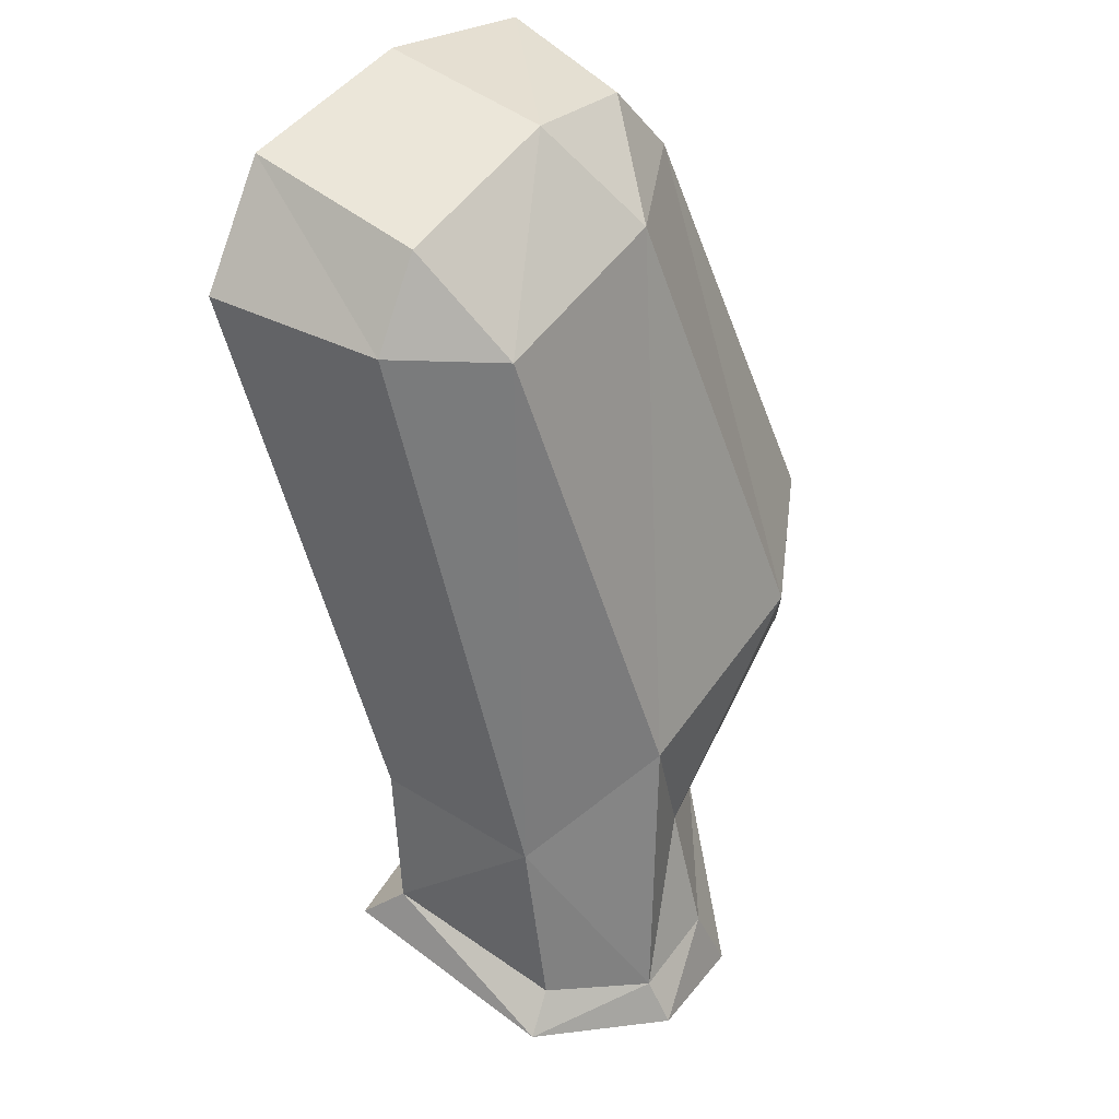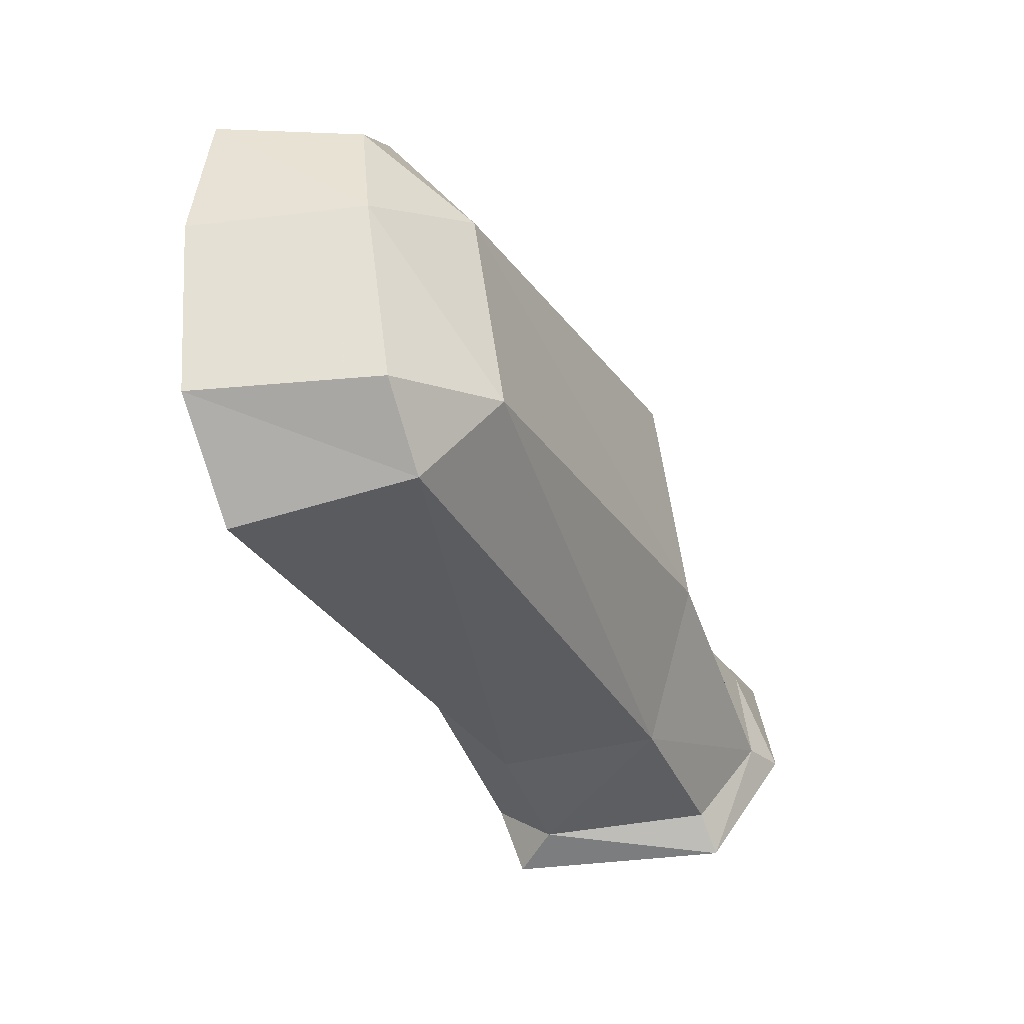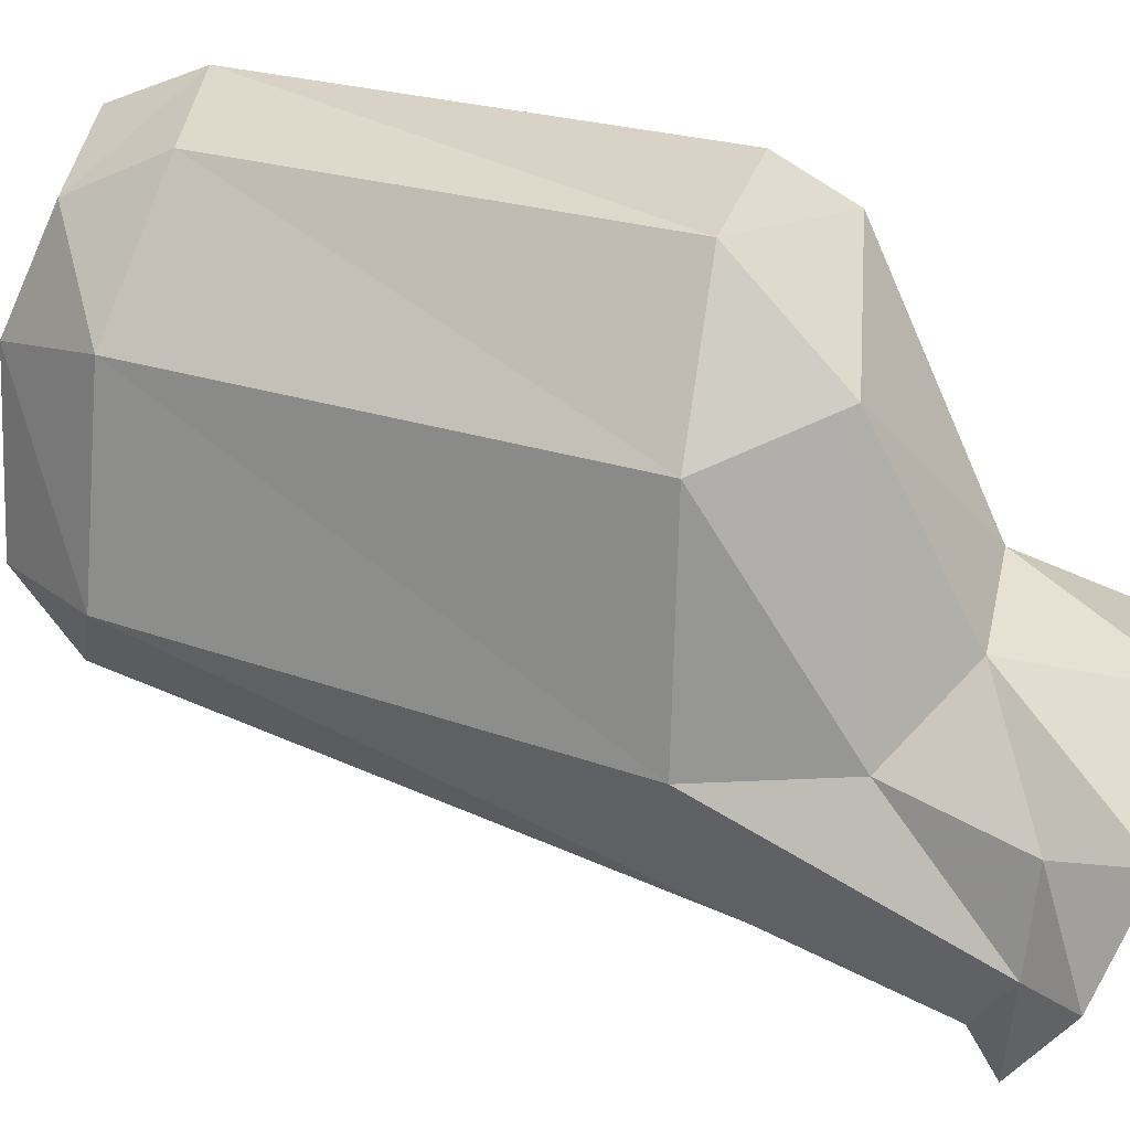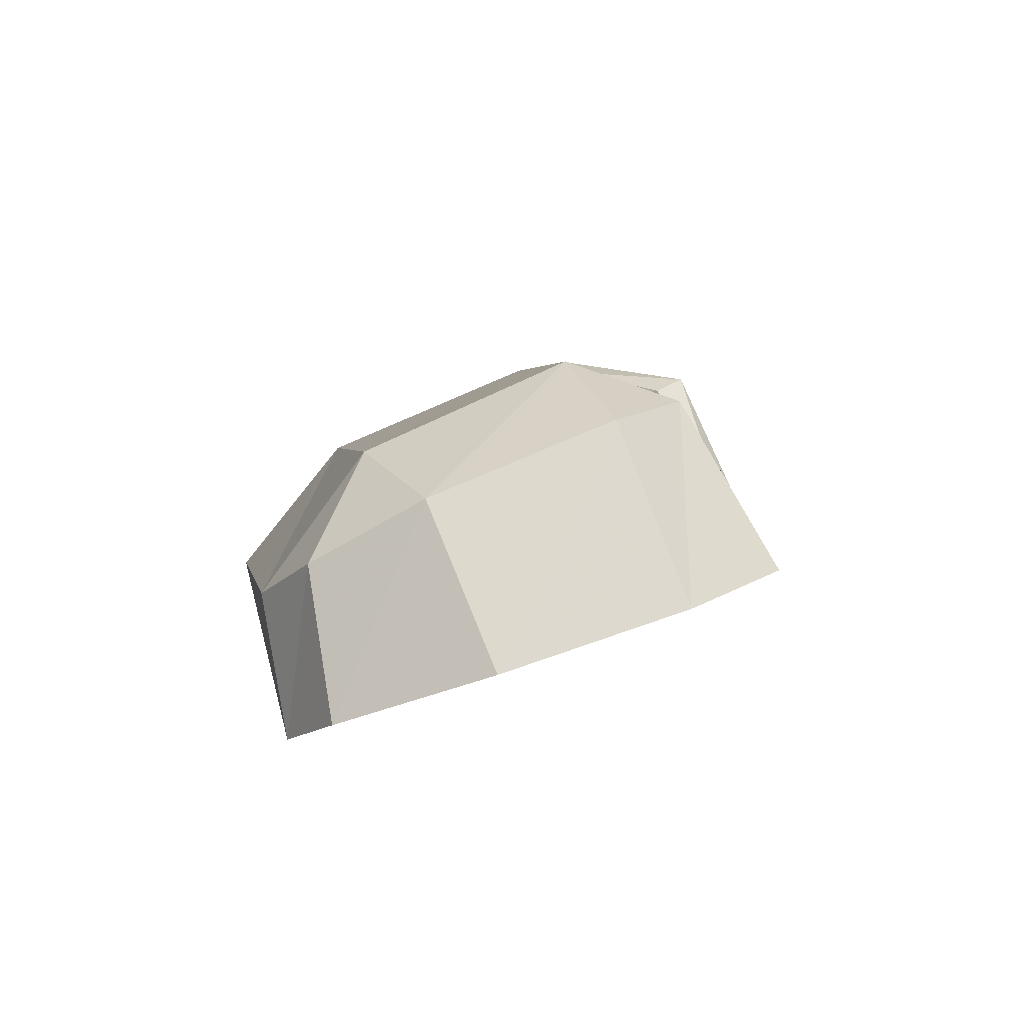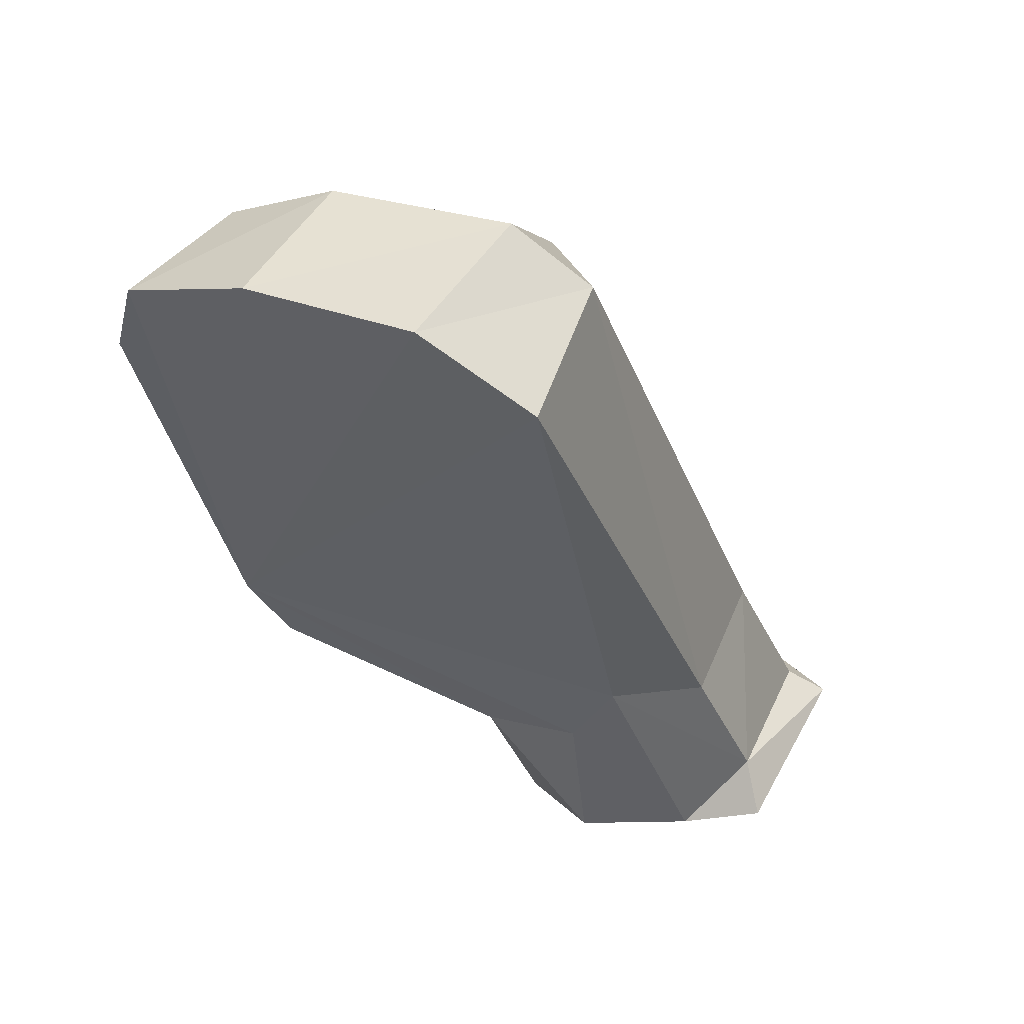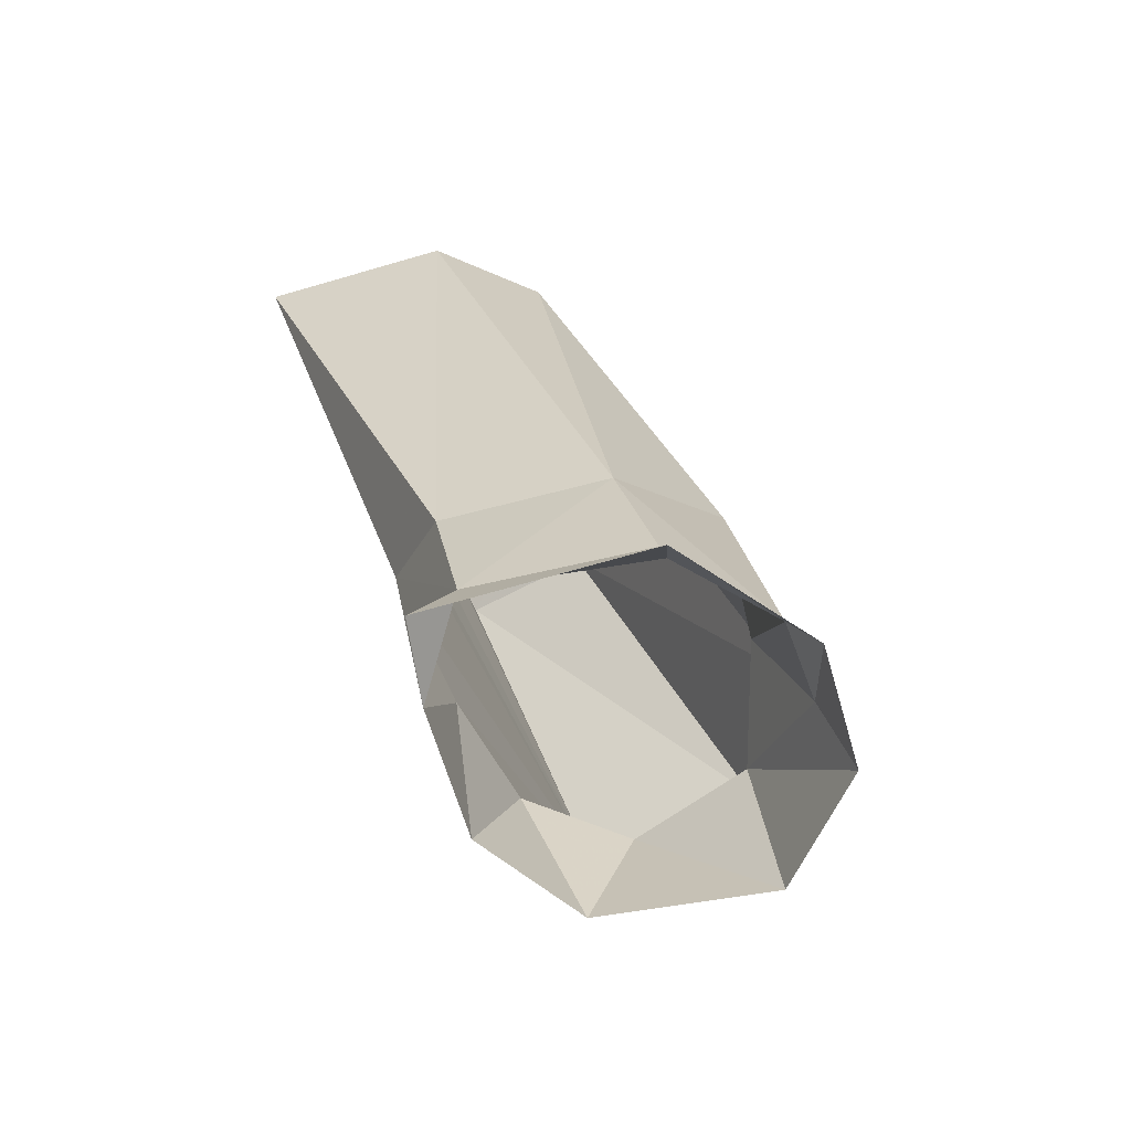
<metadata>
{"format":"obj","ext":"obj","renderer":"f3d","projection":"perspective","resolution":1024,"background":"white","views":[{"elev":57.1,"azim":38.3,"up":"+Z"},{"elev":65.7,"azim":-4.9,"up":"+Z"},{"elev":24.8,"azim":90.6,"up":"+Y"},{"elev":68.0,"azim":-111.1,"up":"+Z"},{"elev":38.3,"azim":-64.7,"up":"+Z"},{"elev":-42.5,"azim":21.9,"up":"+Z"}]}
</metadata>
<code>
v 0.1201 0.0332 0.1461
v 0.1264 0.0269 0.138
v 0.1237 0.02963 0.1342
v 0.124 0.02931 0.1451
v 0.1327 0.03004 0.1454
v 0.1359 0.02758 0.1371
v 0.1367 0.02545 0.1358
v 0.1398 0.03185 0.1358
v 0.1355 0.03773 0.1486
v 0.1248 0.03943 0.1717
v 0.1242 0.05034 0.1708
v 0.1189 0.04888 0.1755
v 0.1193 0.03916 0.1759
v 0.1098 0.04877 0.175
v 0.1095 0.03941 0.1754
v 0.1209 0.0577 0.1448
v 0.111 0.03387 0.1713
v 0.1204 0.0352 0.1727
v 0.1221 0.03644 0.1401
v 0.1233 0.03605 0.1315
v 0.123 0.04232 0.1383
v 0.1269 0.04104 0.1295
v 0.1282 0.04415 0.1357
v 0.1361 0.04197 0.1293
v 0.1344 0.04262 0.137
v 0.141 0.03737 0.1313
v 0.1395 0.03686 0.1352
v 0.1363 0.03851 0.1412
v 0.1333 0.05212 0.1419
v 0.1348 0.04974 0.1484
v 0.1302 0.05727 0.1471
v 0.1201 0.05738 0.1679
v 0.1128 0.05862 0.1672
v 0.1222 0.05572 0.1411
v 0.1112 0.05647 0.172
v 0.1189 0.05494 0.1728
v 0.1415 0.03151 0.1337
v 0.1247 0.02545 0.1358
f 1 2 3
f 4 2 1
f 5 2 4
f 6 2 5
f 6 7 2
f 6 8 7
f 8 6 5
f 5 9 8
f 10 9 5
f 9 10 11
f 10 12 11
f 13 12 10
f 12 13 14
f 15 14 13
f 15 16 14
f 17 16 15
f 17 1 16
f 1 17 4
f 17 18 4
f 15 18 17
f 13 18 15
f 18 13 10
f 18 10 5
f 4 18 5
f 1 19 16
f 3 19 1
f 3 20 19
f 20 21 19
f 21 20 22
f 22 23 21
f 23 22 24
f 23 24 25
f 24 26 25
f 27 25 26
f 28 25 27
f 25 28 29
f 30 29 28
f 29 30 31
f 32 31 30
f 33 31 32
f 16 31 33
f 34 31 16
f 31 34 29
f 23 29 34
f 29 23 25
f 21 23 34
f 21 34 16
f 19 21 16
f 33 35 16
f 35 33 36
f 32 36 33
f 36 32 11
f 30 11 32
f 30 9 11
f 9 30 28
f 28 8 9
f 8 28 27
f 8 27 37
f 26 37 27
f 37 7 8
f 12 36 11
f 36 12 35
f 14 35 12
f 14 16 35
f 38 2 7
f 38 3 2

</code>
